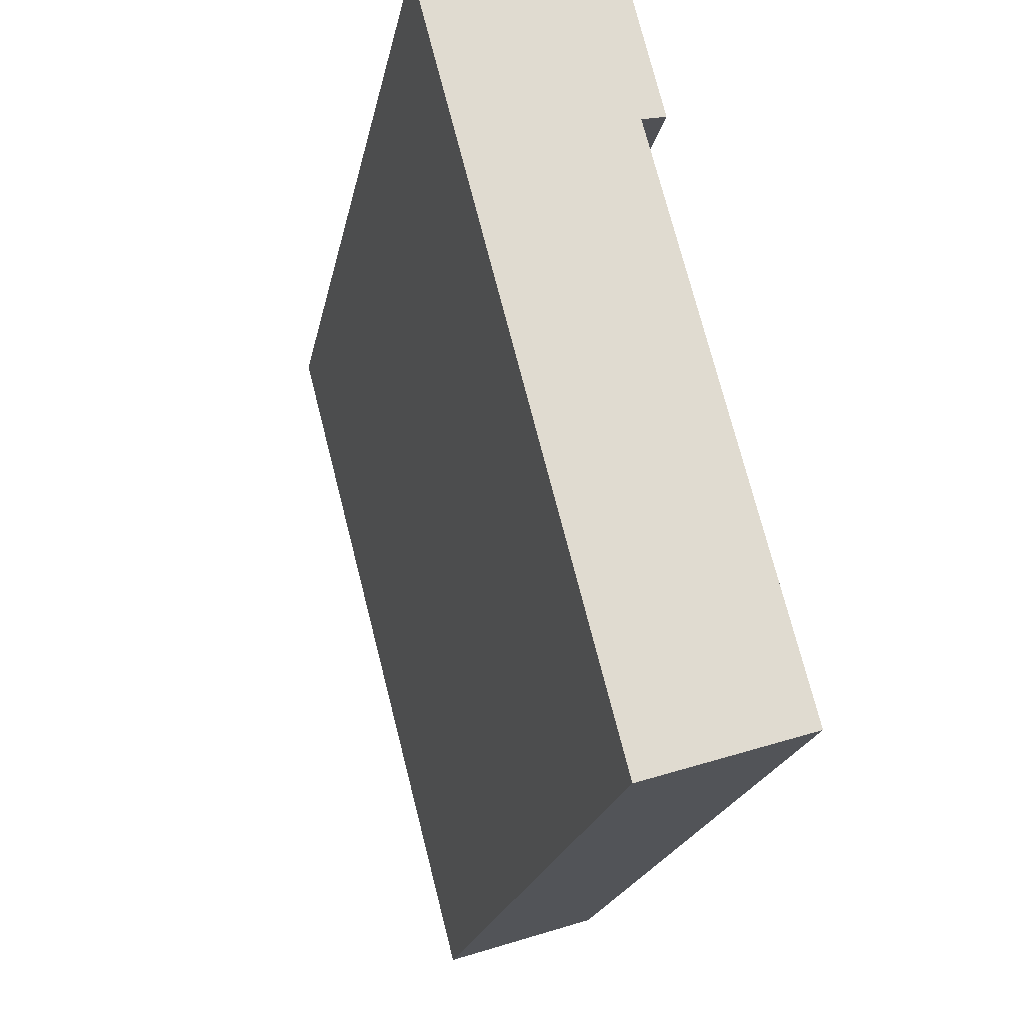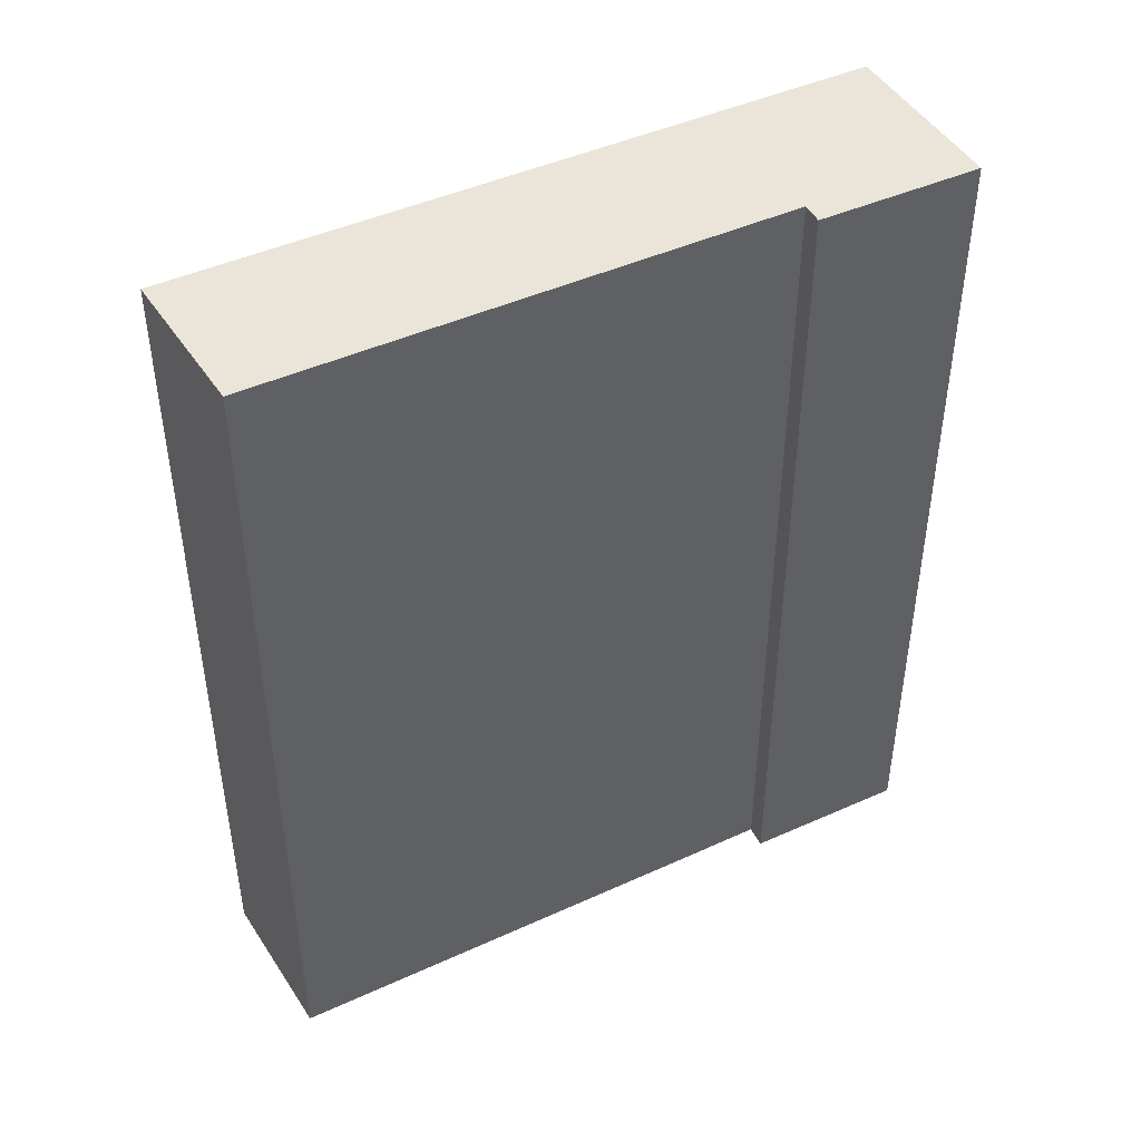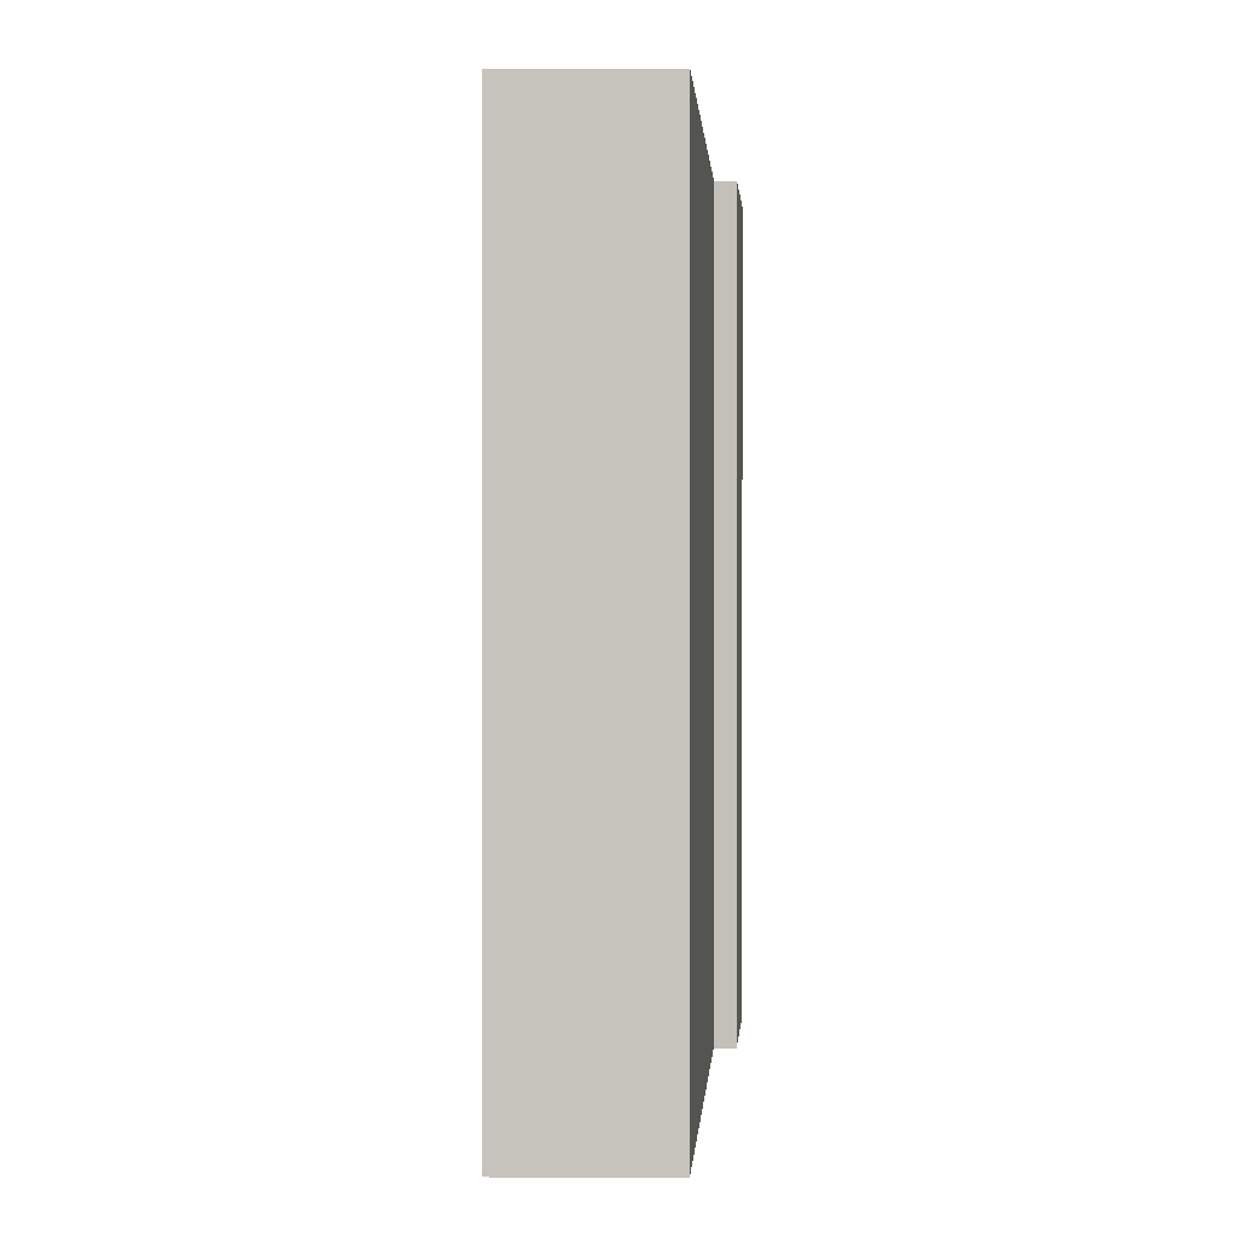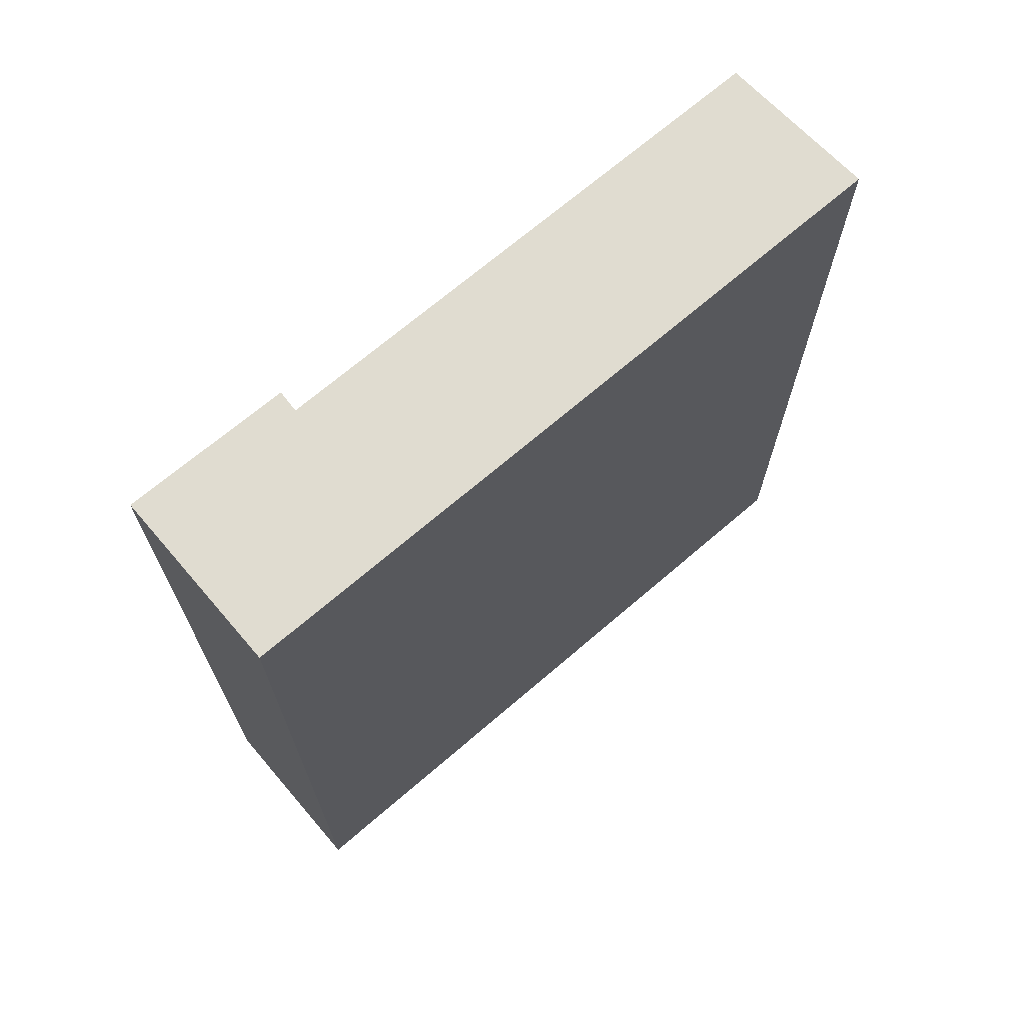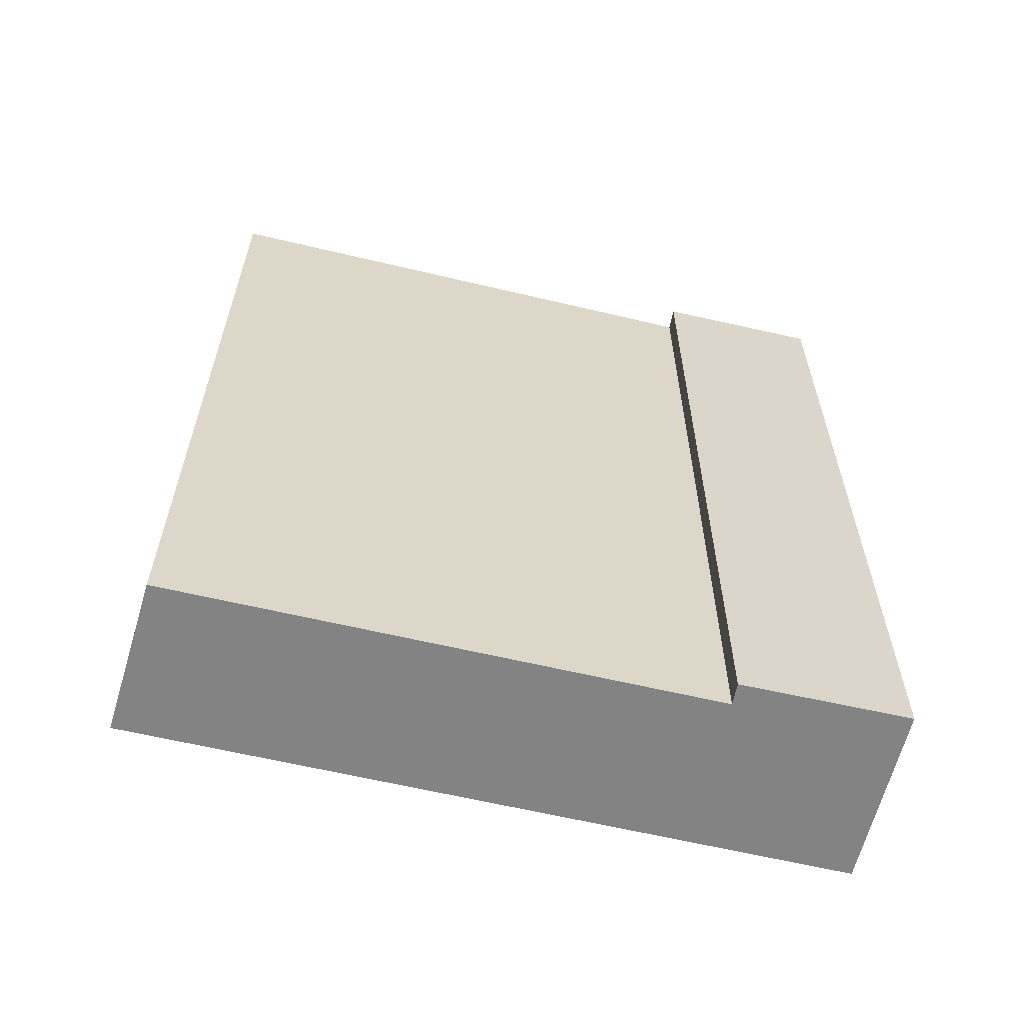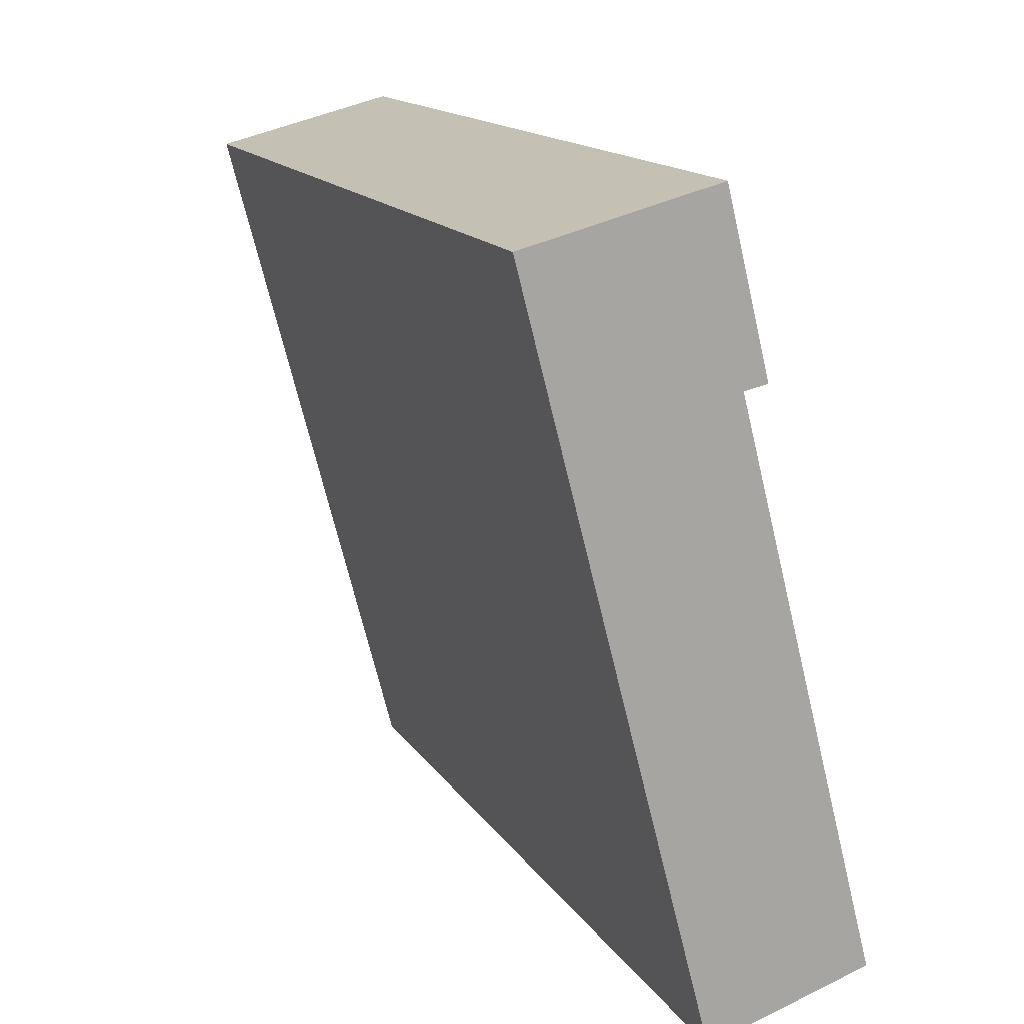
<metadata>
{"format":"obj","ext":"obj","renderer":"f3d","projection":"perspective","resolution":1024,"background":"white","views":[{"elev":-19.9,"azim":169.5,"up":"+Z"},{"elev":44.8,"azim":-103.5,"up":"+Y"},{"elev":0.8,"azim":-161.4,"up":"+Y"},{"elev":69.7,"azim":63.8,"up":"+Y"},{"elev":-61.2,"azim":-89.2,"up":"+Y"},{"elev":14.8,"azim":158.7,"up":"+Z"}]}
</metadata>
<code>
v  1.693 4.359 3.287
v  0.574 4.359 2.687
v  0.78 4.359 3.521
v  0.686 4.359 2.664
v  0.778 4.359 -0.249
v  0 4.359 2.669e-16
v  0.574 -1.645e-16 2.687
v  0.78 -2.156e-16 3.521
v  0 0 0
v  0.686 -1.631e-16 2.664
v  1.693 -2.013e-16 3.287
v  0.778 1.525e-17 -0.249
g defaultobject
f 1 2 3
f 2 1 4
f 4 1 5
f 4 5 6
f 7 3 2
f 3 7 8
f 9 4 6
f 4 9 10
f 8 1 3
f 1 8 11
f 11 5 1
f 5 11 12
f 12 6 5
f 6 12 9
f 10 2 4
f 2 10 7
f 7 11 8
f 11 7 10
f 10 12 11
f 12 10 9

</code>
